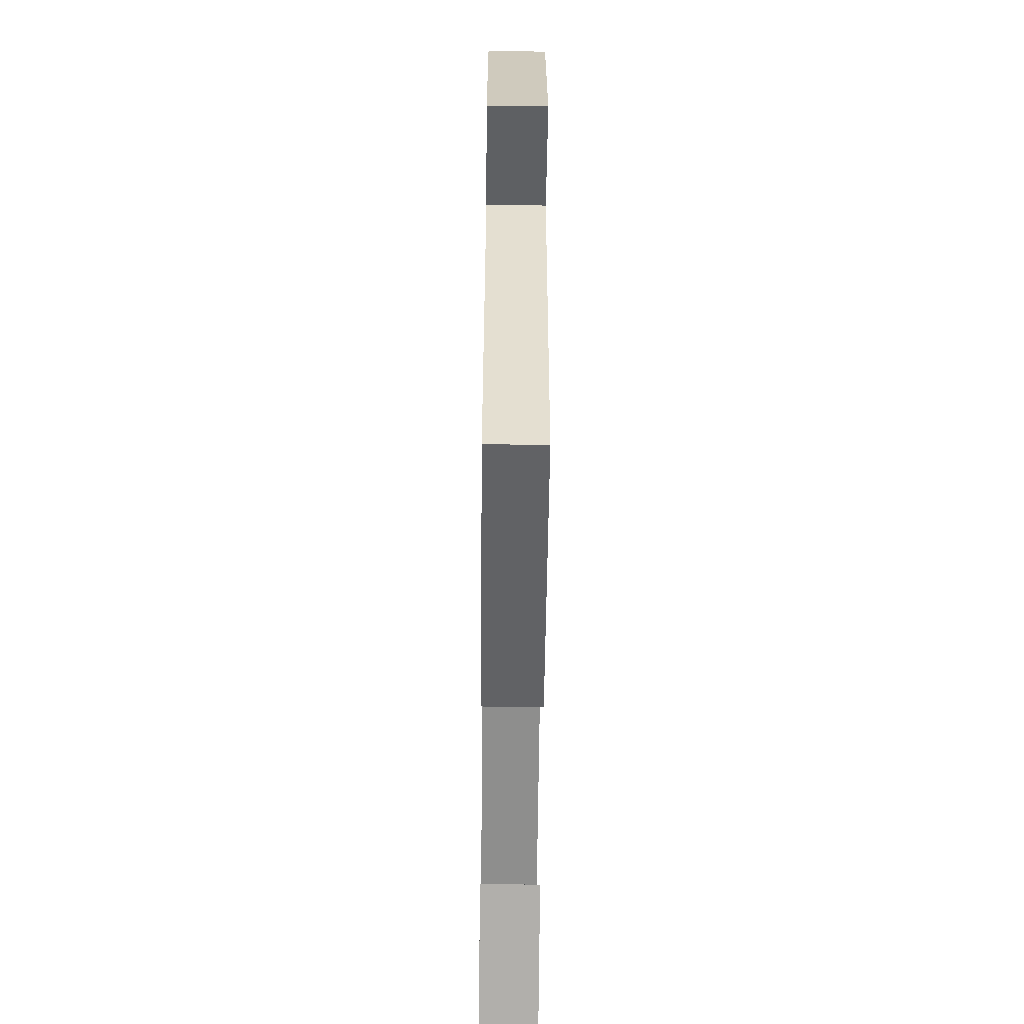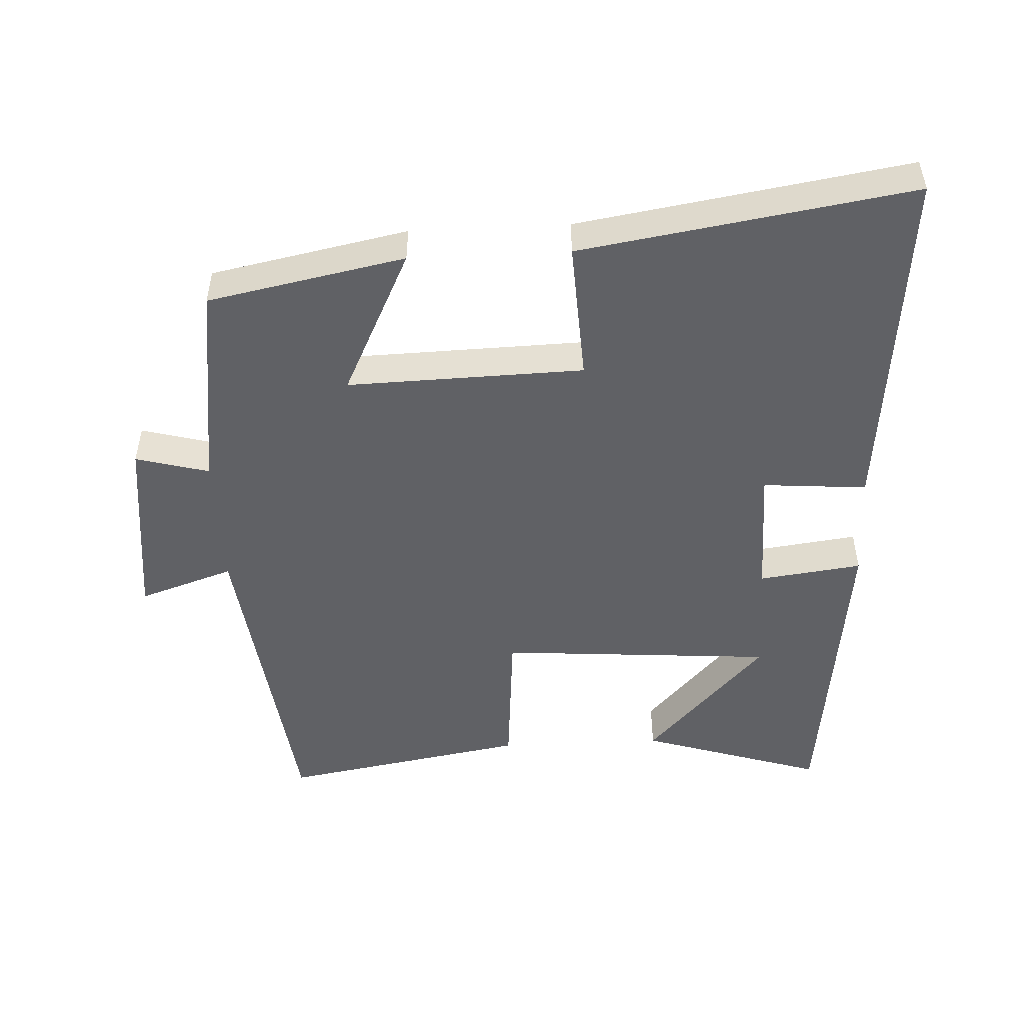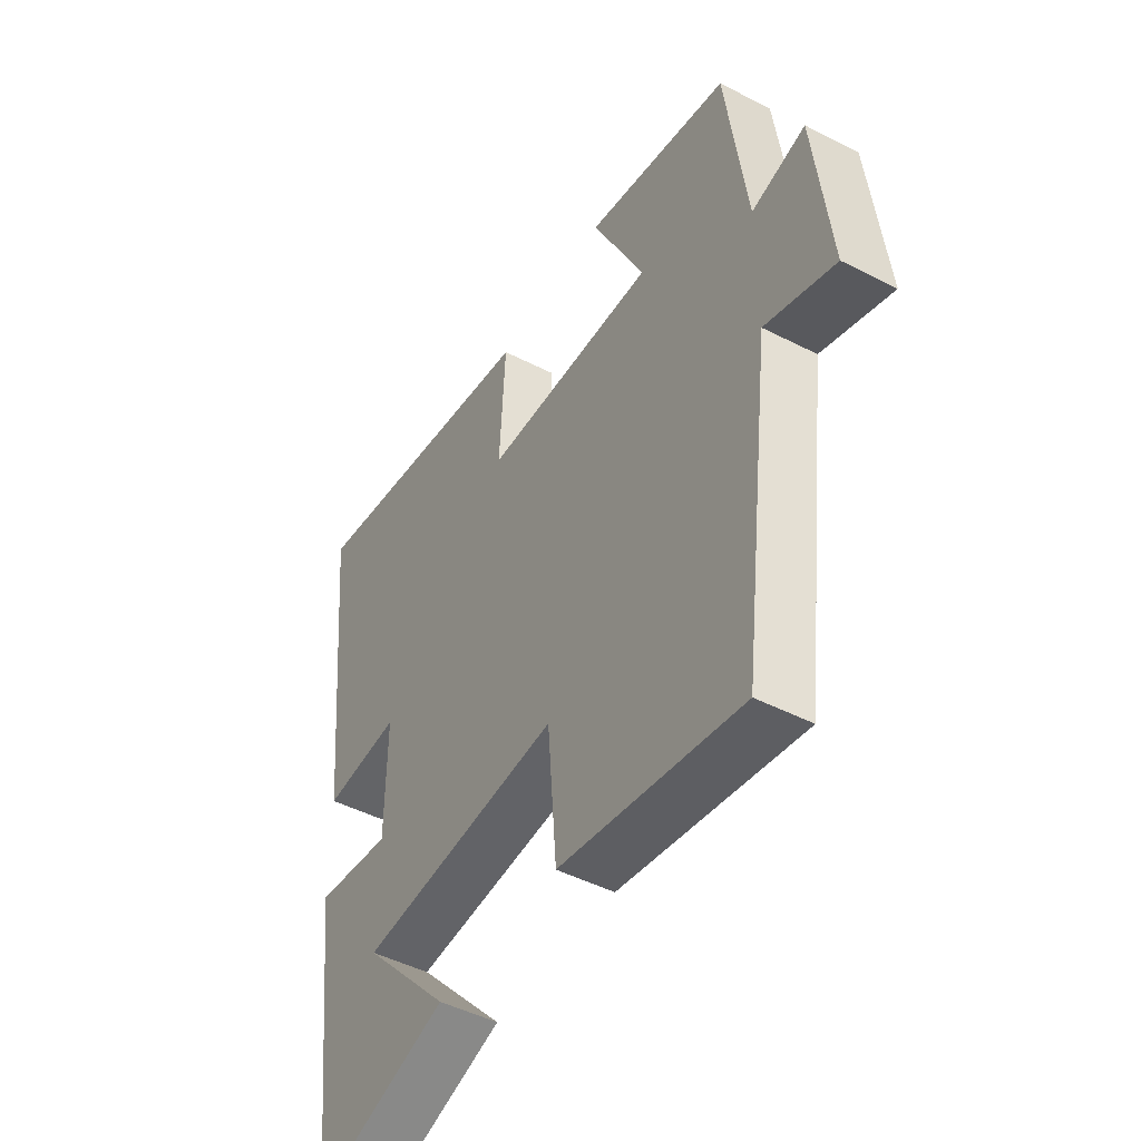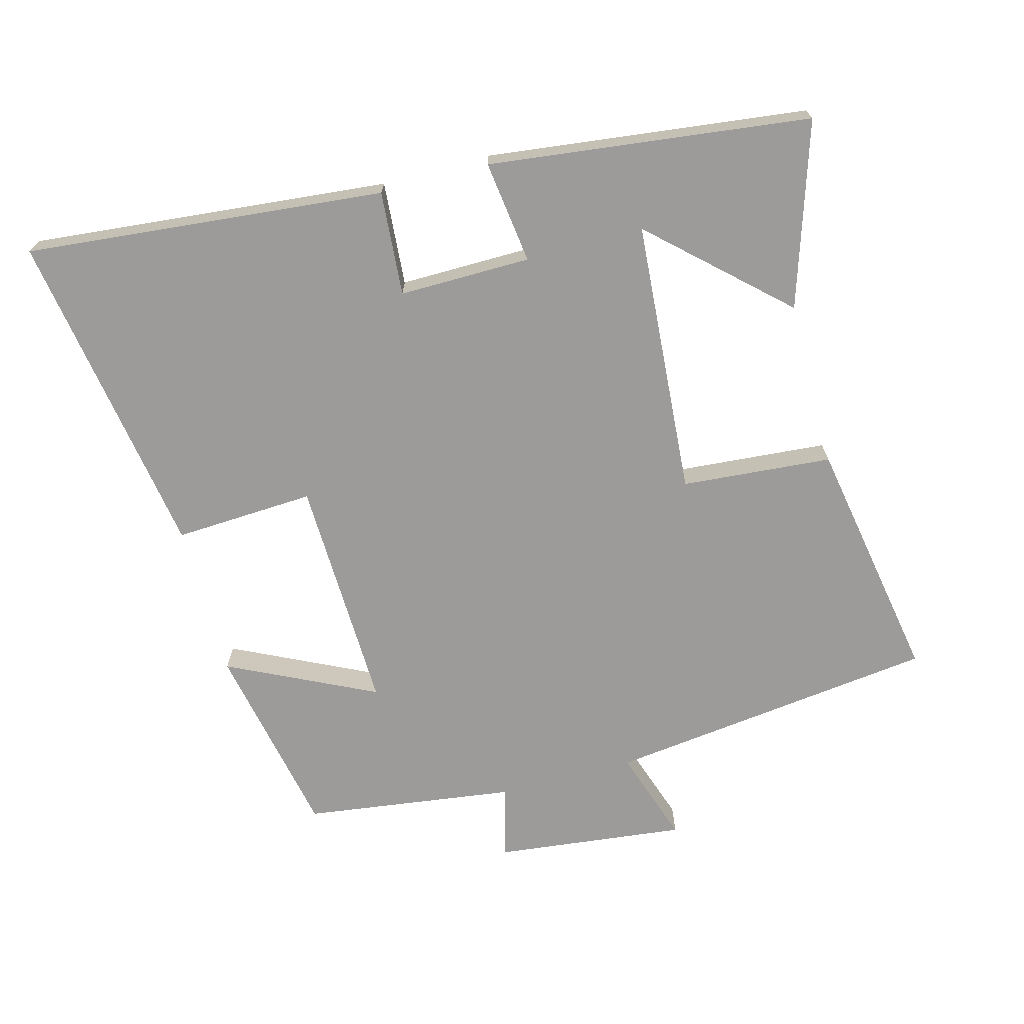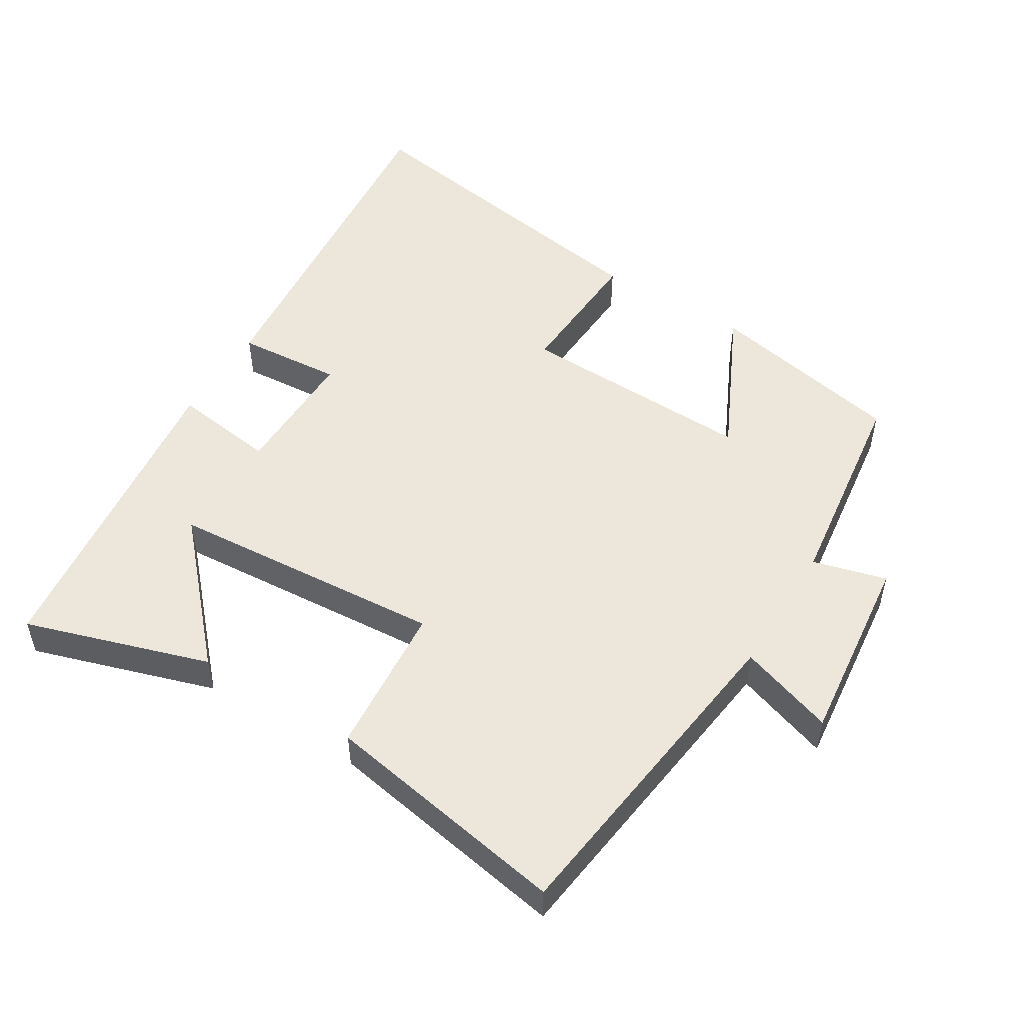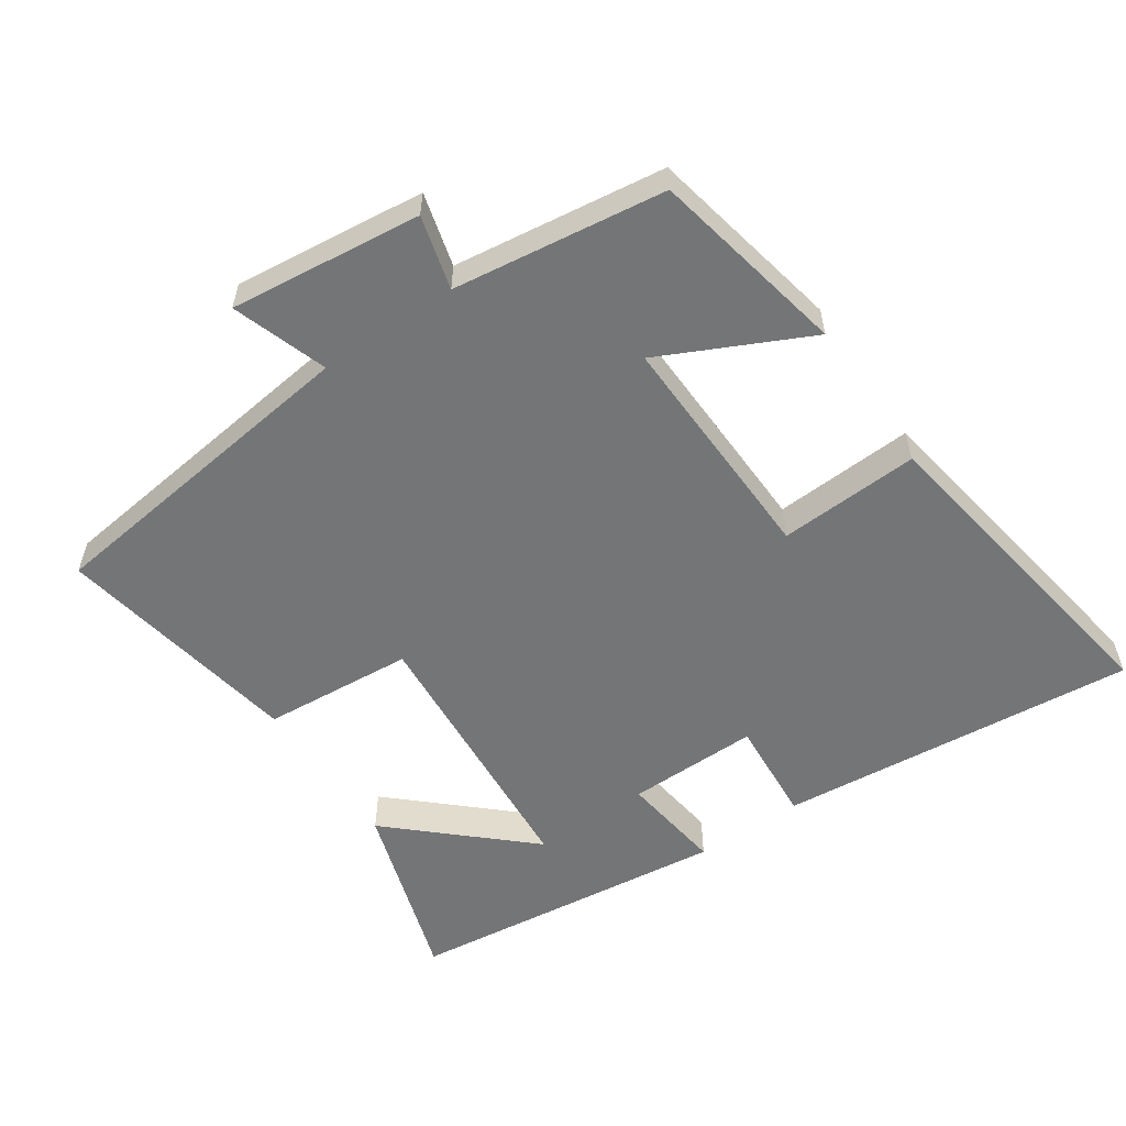
<metadata>
{"format":"obj","ext":"obj","renderer":"f3d","projection":"perspective","resolution":1024,"background":"white","views":[{"elev":-60.6,"azim":-90.6,"up":"+Z"},{"elev":-49.5,"azim":2.8,"up":"+Y"},{"elev":-47.2,"azim":-120.2,"up":"+Z"},{"elev":-69.9,"azim":105.0,"up":"+Y"},{"elev":51.5,"azim":-148.4,"up":"+Y"},{"elev":-56.4,"azim":-55.7,"up":"+Y"}]}
</metadata>
<code>
v -0.458 0.07 0.442
v -0.168 0.07 0.5
v -0.273 0.07 0.283
v 0.075 0.07 0.293
v 0.064 0.07 0.5
v 0.551 0.07 0.578
v 0.5 0.07 0.049
v 0.346 0.07 0.061
v 0.348 0.07 -0.133
v 0.5 0.07 -0.113
v 0.443 0.07 -0.586
v 0.173 0.07 -0.5
v 0.349 0.07 -0.308
v -0.057 0.07 -0.278
v -0.075 0.07 -0.5
v -0.439 0.07 -0.564
v -0.5 0.07 -0.076
v -0.64 0.07 -0.123
v -0.608 0.07 0.159
v -0.5 0.07 0.13
v -0.458 0 0.442
v -0.168 0 0.5
v -0.273 0 0.283
v 0.075 0 0.293
v 0.064 0 0.5
v 0.551 0 0.578
v 0.5 0 0.049
v 0.346 0 0.061
v 0.348 0 -0.133
v 0.5 0 -0.113
v 0.443 0 -0.586
v 0.173 0 -0.5
v 0.349 0 -0.308
v -0.057 0 -0.278
v -0.075 0 -0.5
v -0.439 0 -0.564
v -0.5 0 -0.076
v -0.64 0 -0.123
v -0.608 0 0.159
v -0.5 0 0.13
f 17 18 19 20
f 17 20 1
f 16 17 1
f 15 16 1
f 14 15 1
f 13 14 1
f 11 12 13
f 9 10 11 13
f 8 9 13
f 6 7 8
f 5 6 8
f 4 5 8
f 3 4 8 13
f 1 2 3
f 1 3 13
f 40 39 38 37
f 21 40 37
f 21 37 36
f 21 36 35
f 21 35 34
f 21 34 33
f 33 32 31
f 33 31 30 29
f 33 29 28
f 28 27 26
f 28 26 25
f 28 25 24
f 33 28 24 23
f 23 22 21
f 33 23 21
f 1 21 22 2
f 2 22 23 3
f 3 23 24 4
f 4 24 25 5
f 5 25 26 6
f 6 26 27 7
f 7 27 28 8
f 8 28 29 9
f 9 29 30 10
f 10 30 31 11
f 11 31 32 12
f 12 32 33 13
f 13 33 34 14
f 14 34 35 15
f 15 35 36 16
f 16 36 37 17
f 17 37 38 18
f 18 38 39 19
f 19 39 40 20
f 20 40 21 1

</code>
